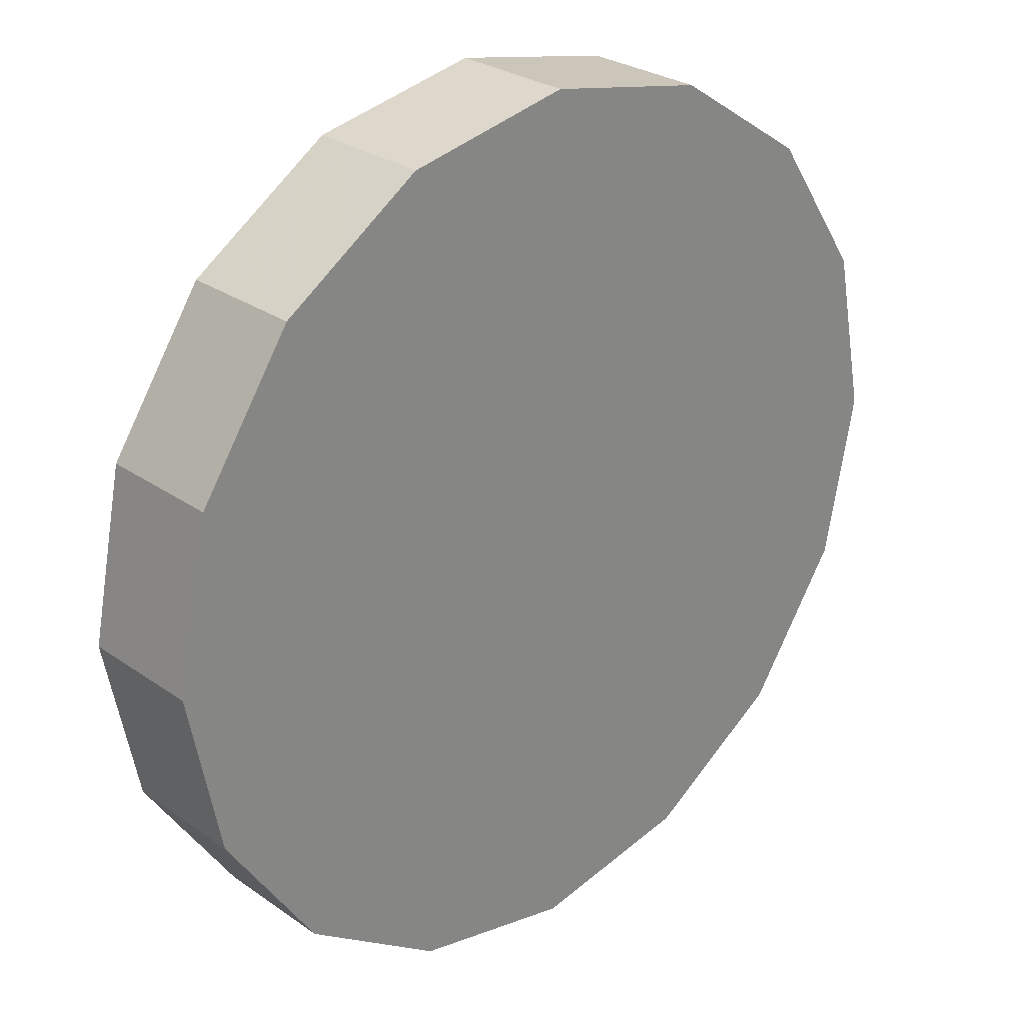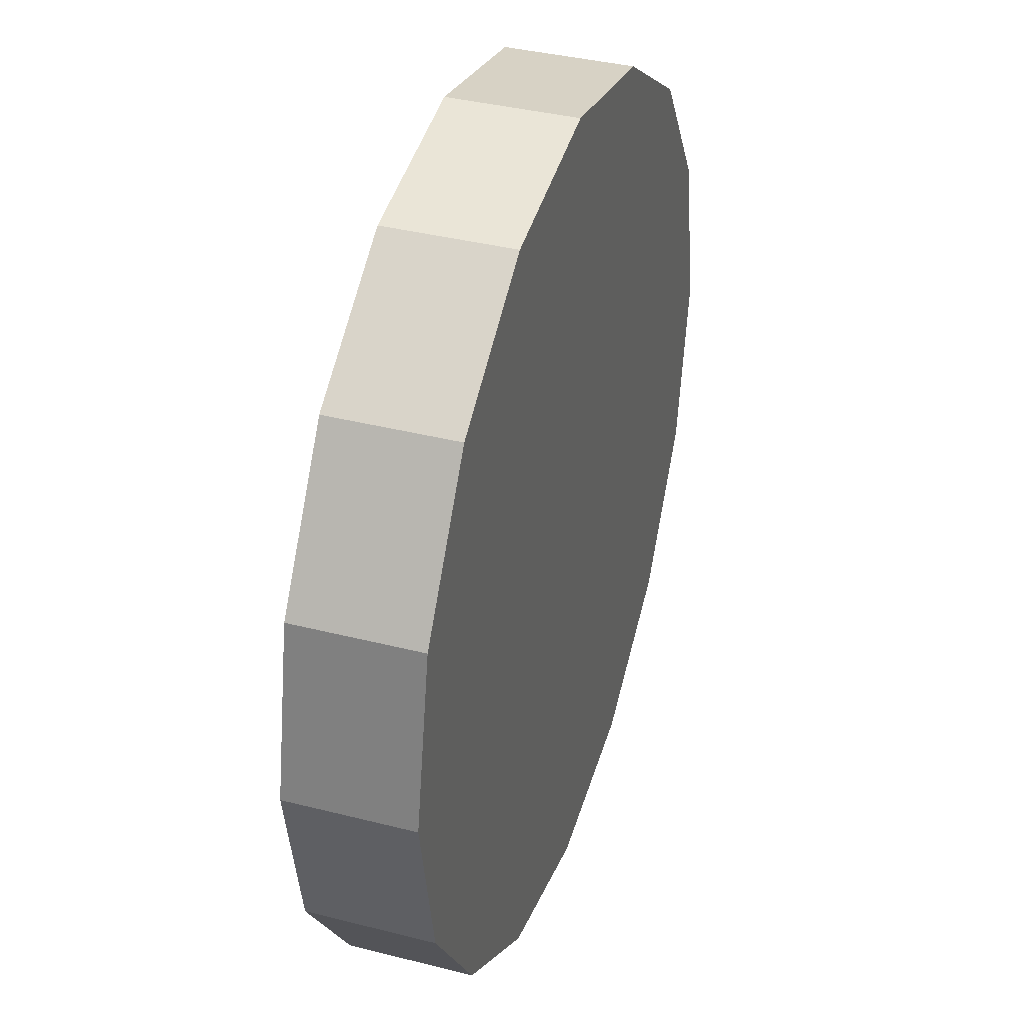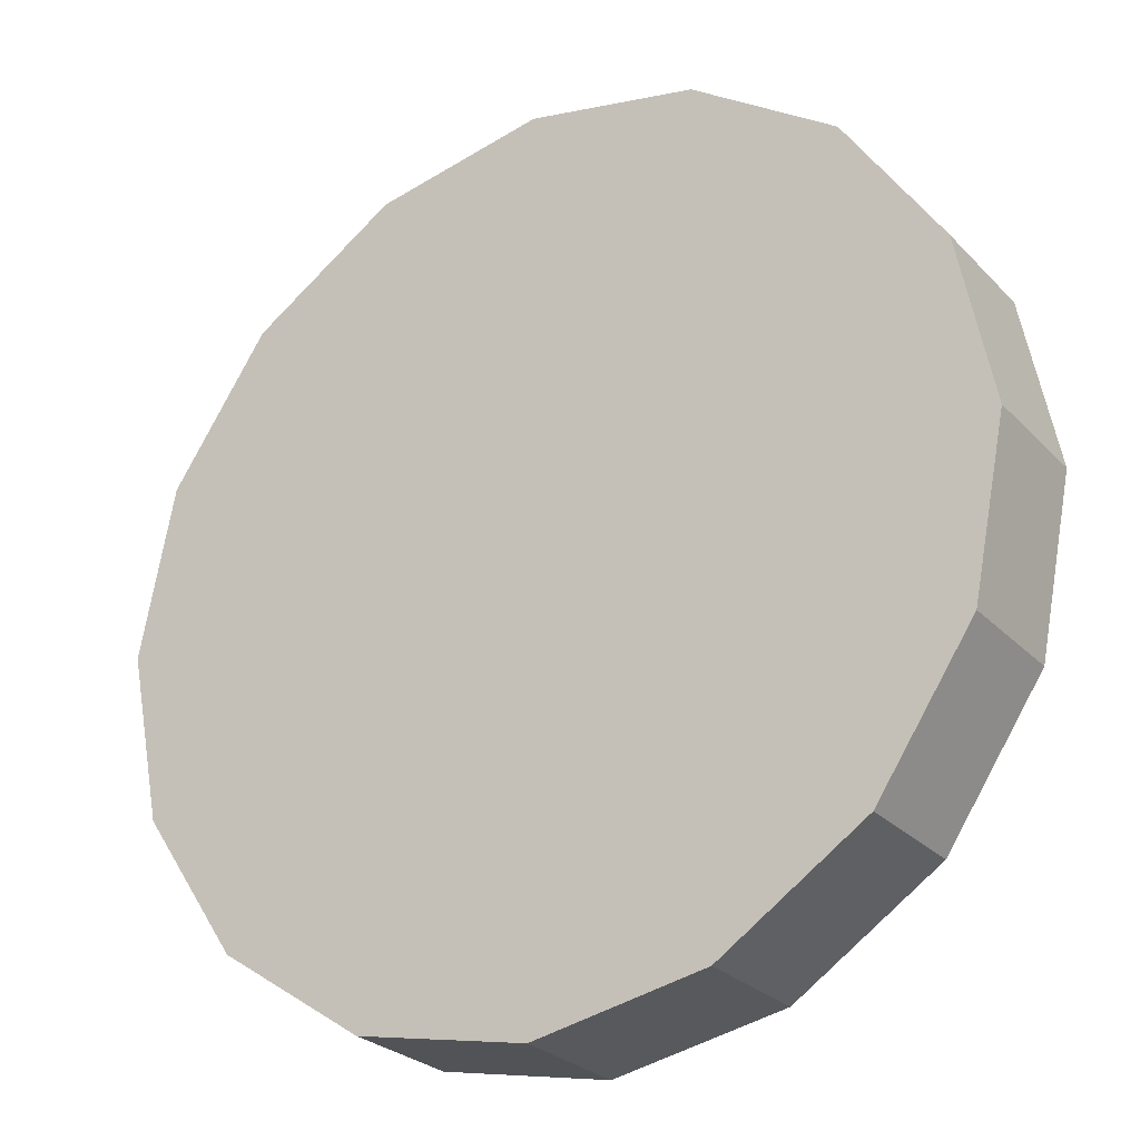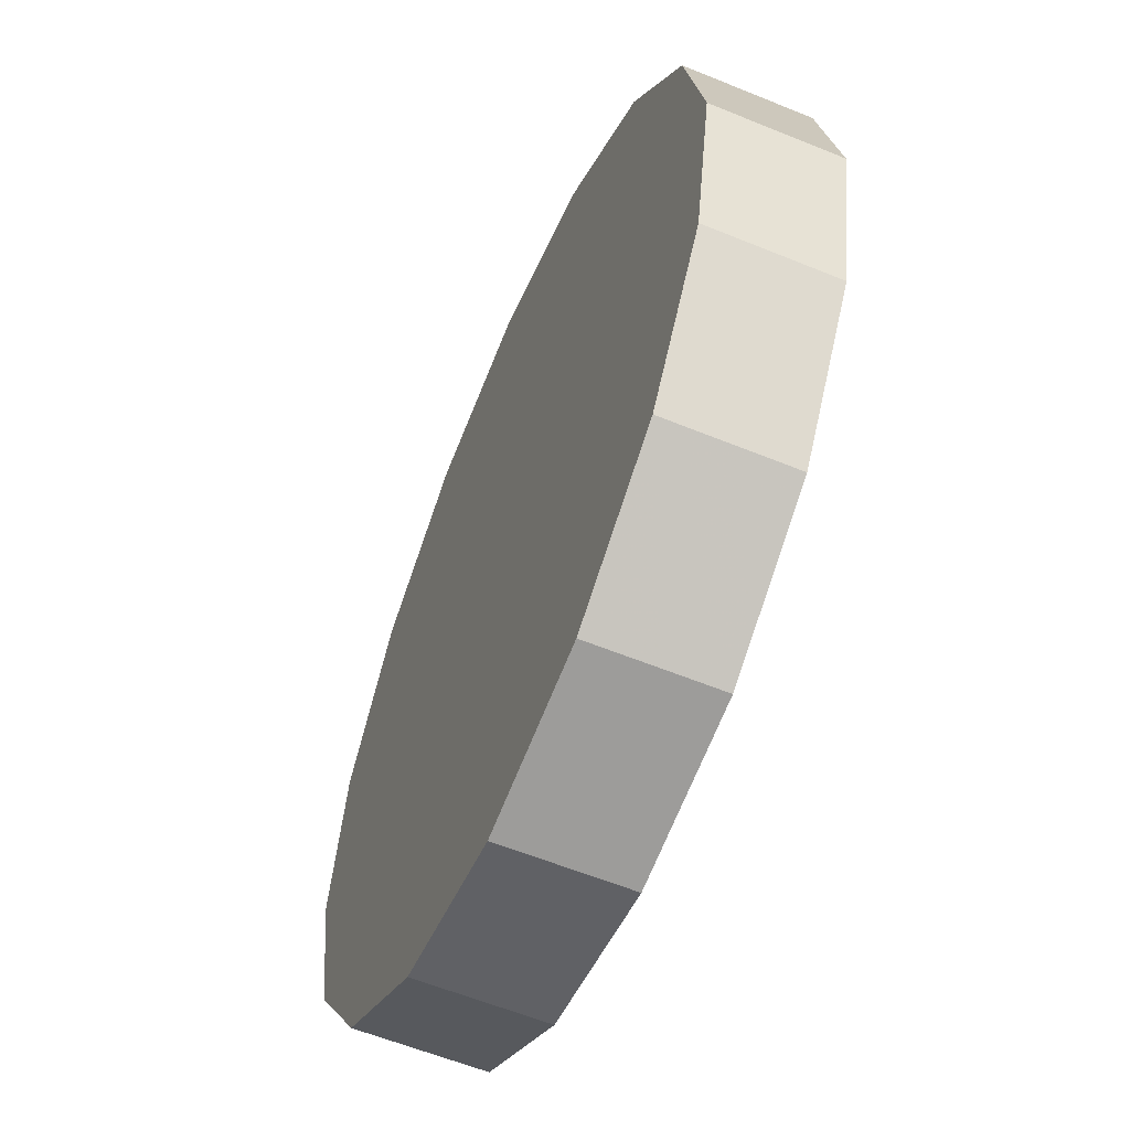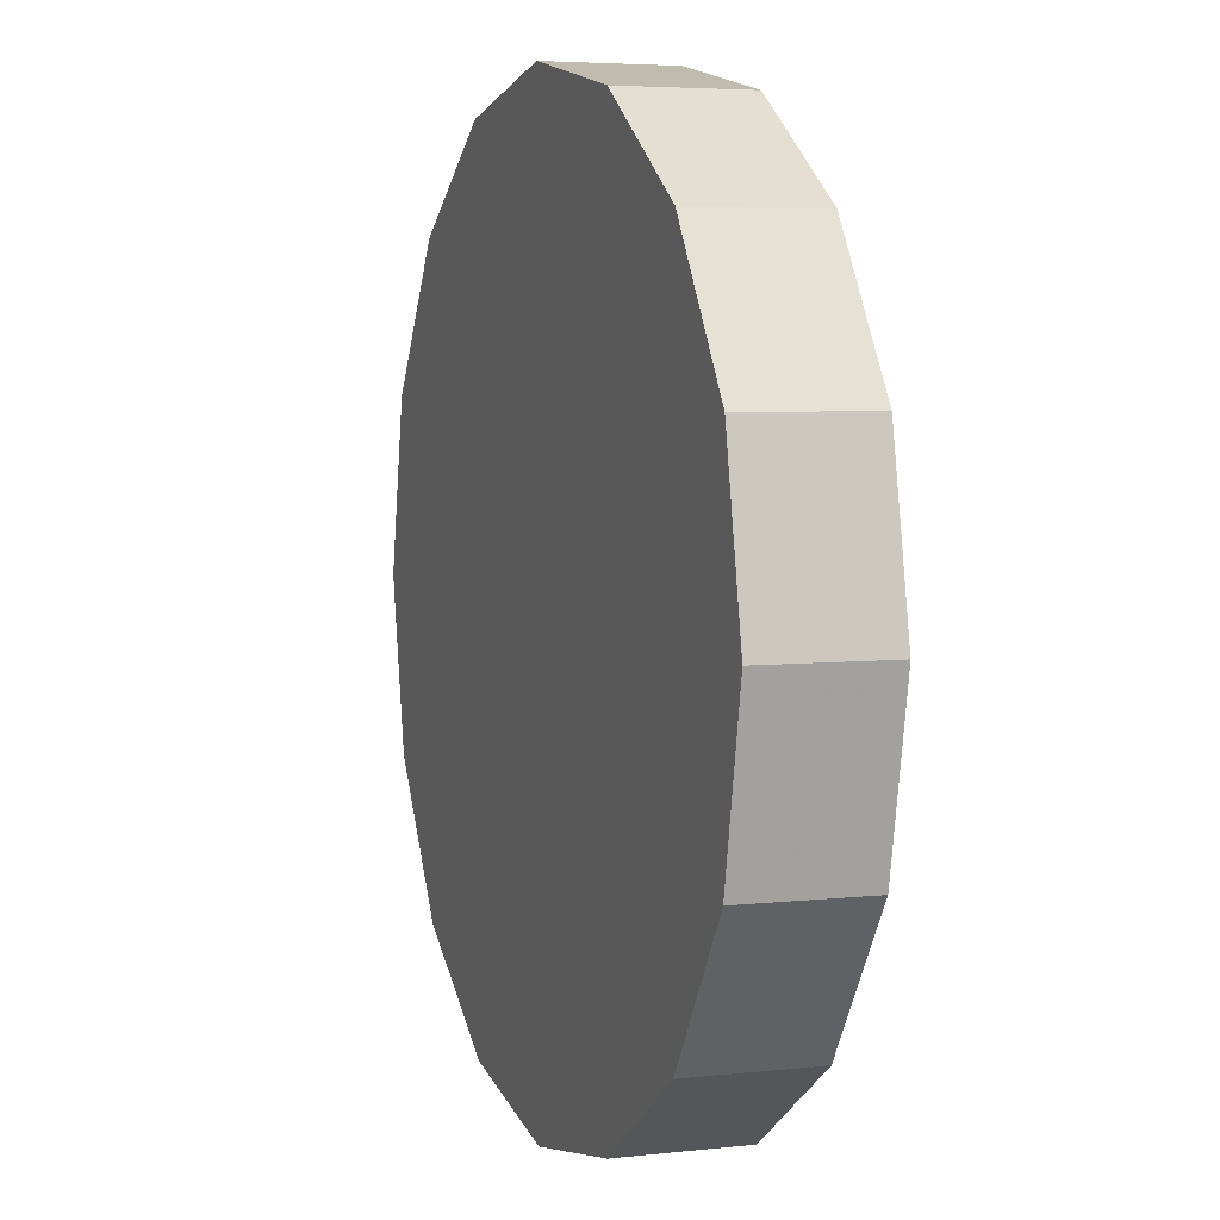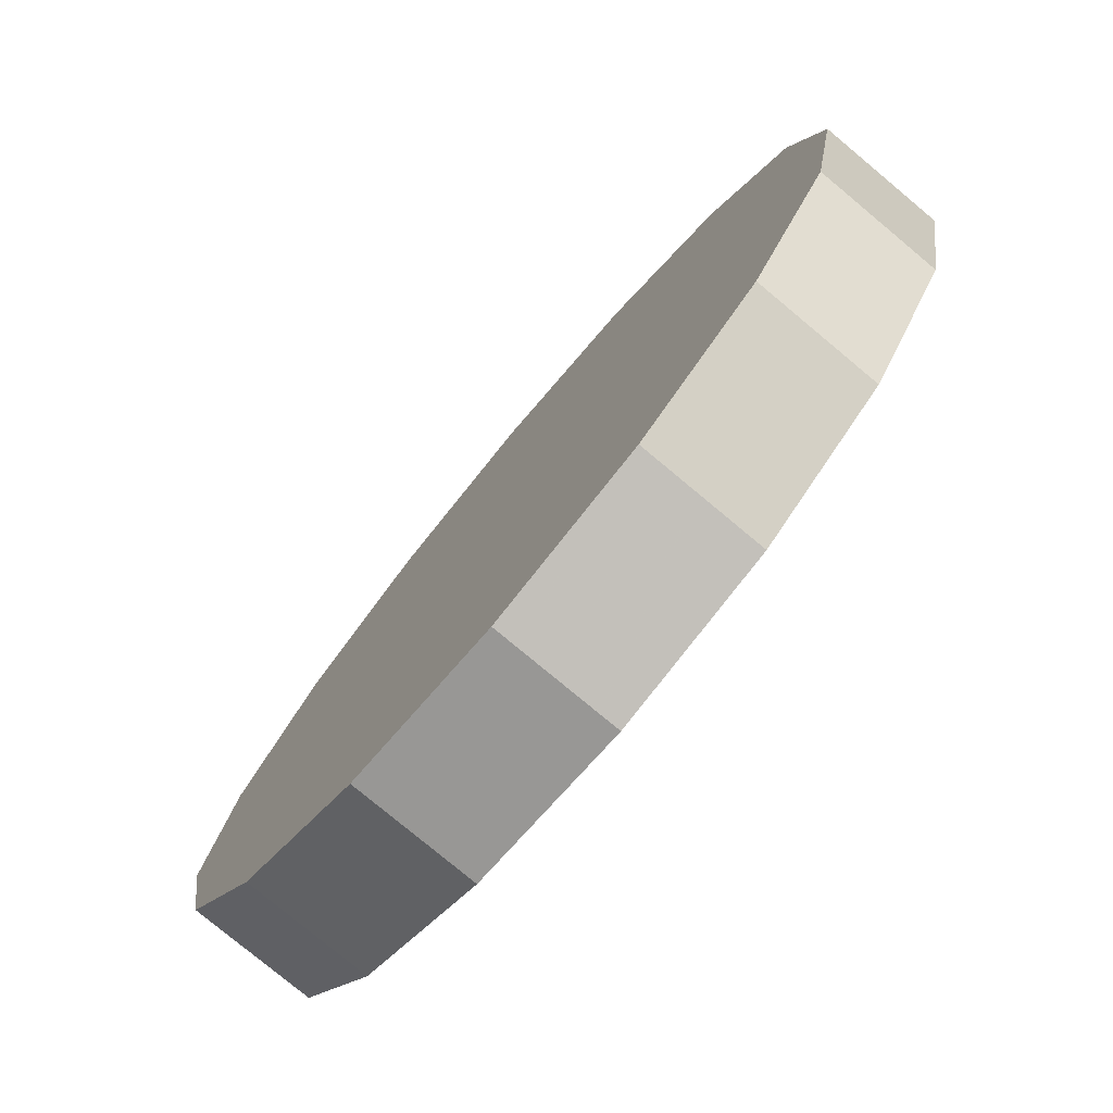
<metadata>
{"format":"obj","ext":"obj","renderer":"f3d","projection":"perspective","resolution":1024,"background":"white","views":[{"elev":27.6,"azim":136.9,"up":"+Y"},{"elev":37.5,"azim":-71.9,"up":"+Y"},{"elev":-26.3,"azim":-147.1,"up":"+Y"},{"elev":-59.4,"azim":67.2,"up":"+Y"},{"elev":4.9,"azim":-109.5,"up":"+Y"},{"elev":-78.2,"azim":-129.8,"up":"+Y"}]}
</metadata>
<code>
v 0.7071 0.7071 -0.1406
v 0.9239 0.3827 -0.1406
v 1 -0 -0.1406
v 0.9239 -0.3827 -0.1406
v 0.7071 -0.7071 -0.1406
v 0.3827 -0.9239 -0.1406
v 0 -1 -0.1406
v -0.3827 -0.9239 -0.1406
v -0.7071 -0.7071 -0.1406
v -0.9239 -0.3827 -0.1406
v -1 0 -0.1406
v -0.9239 0.3827 -0.1406
v -0.7071 0.7071 -0.1406
v -0.3827 0.9239 -0.1406
v 1e-06 1 -0.1406
v 0.3827 0.9239 -0.1406
v 0.7071 0.7071 0.1406
v 0.9239 0.3827 0.1406
v 1 -1e-06 0.1406
v 0.9239 -0.3827 0.1406
v 0.7071 -0.7071 0.1406
v 0.3827 -0.9239 0.1406
v -2e-06 -1 0.1406
v -0.3827 -0.9239 0.1406
v -0.7071 -0.7071 0.1406
v -0.9239 -0.3827 0.1406
v -1 3e-06 0.1406
v -0.9239 0.3827 0.1406
v -0.7071 0.7071 0.1406
v -0.3827 0.9239 0.1406
v 3e-06 1 0.1406
v 0.3827 0.9239 0.1406
v 0 0 -0.1406
v 0 0 0.1406
f 33 1 2
f 34 18 17
f 33 2 3
f 34 19 18
f 33 3 4
f 34 20 19
f 33 4 5
f 34 21 20
f 33 5 6
f 34 22 21
f 33 6 7
f 34 23 22
f 33 7 8
f 34 24 23
f 33 8 9
f 34 25 24
f 33 9 10
f 34 26 25
f 33 10 11
f 34 27 26
f 33 11 12
f 34 28 27
f 33 12 13
f 34 29 28
f 33 13 14
f 34 30 29
f 33 14 15
f 34 31 30
f 33 15 16
f 34 32 31
f 16 1 33
f 34 17 32
f 17 1 32
f 1 16 32
f 15 31 16
f 31 32 16
f 14 30 15
f 30 31 15
f 13 29 14
f 29 30 14
f 12 28 13
f 28 29 13
f 11 27 12
f 27 28 12
f 10 26 11
f 26 27 11
f 9 25 10
f 25 26 10
f 8 24 9
f 24 25 9
f 7 23 8
f 23 24 8
f 6 22 7
f 22 23 7
f 5 21 6
f 21 22 6
f 4 20 5
f 20 21 5
f 3 19 4
f 19 20 4
f 2 18 3
f 18 19 3
f 1 17 2
f 17 18 2

</code>
